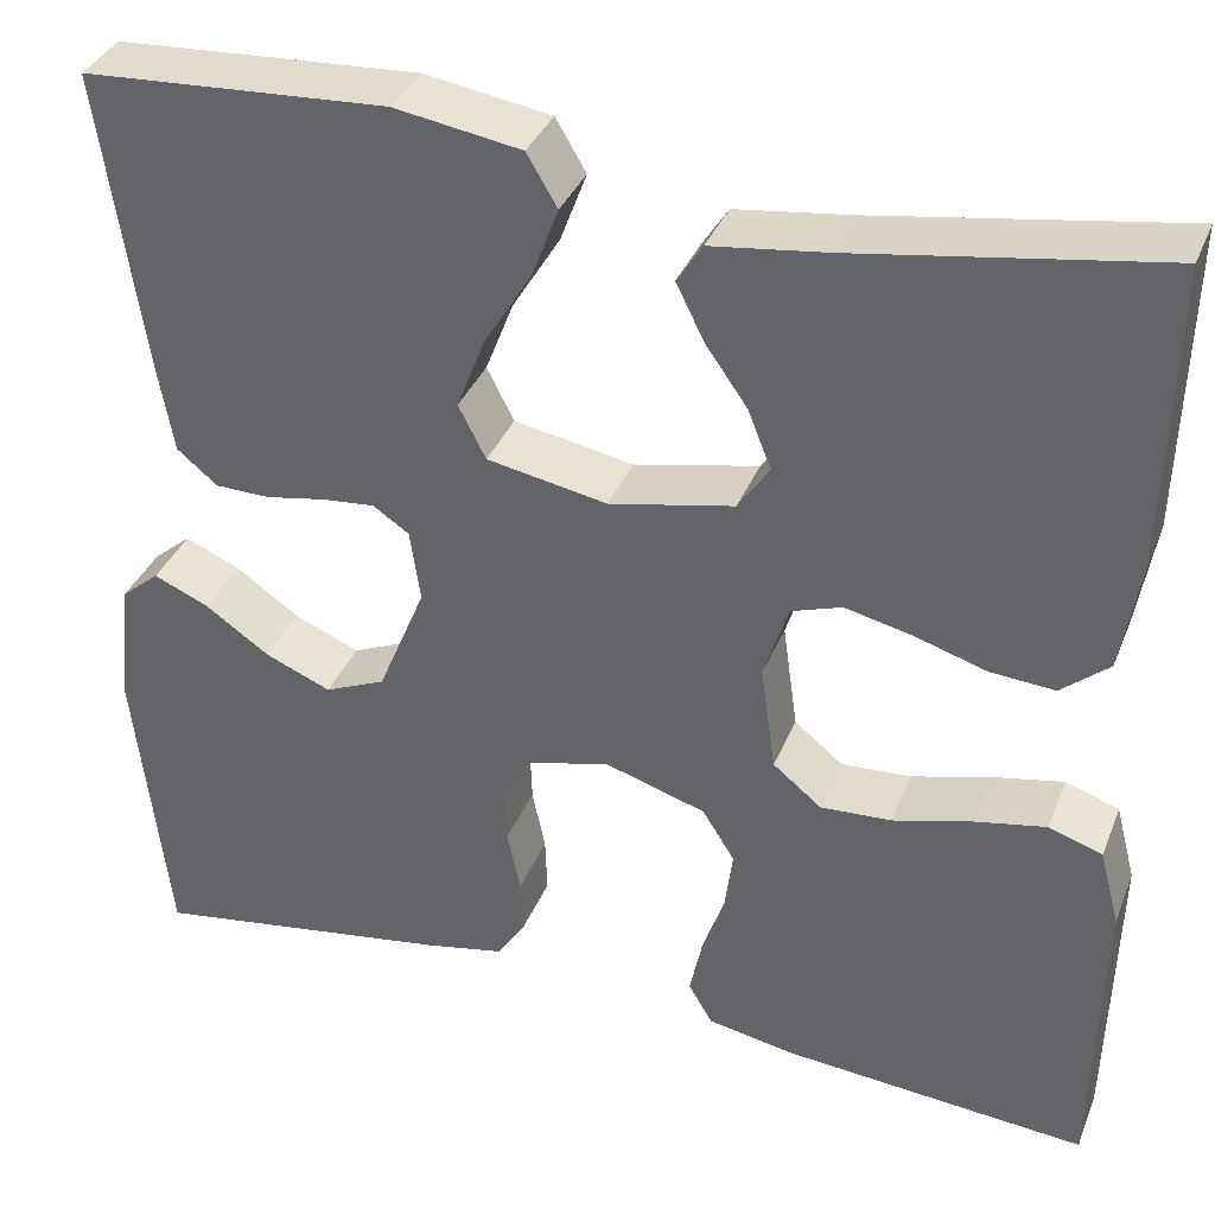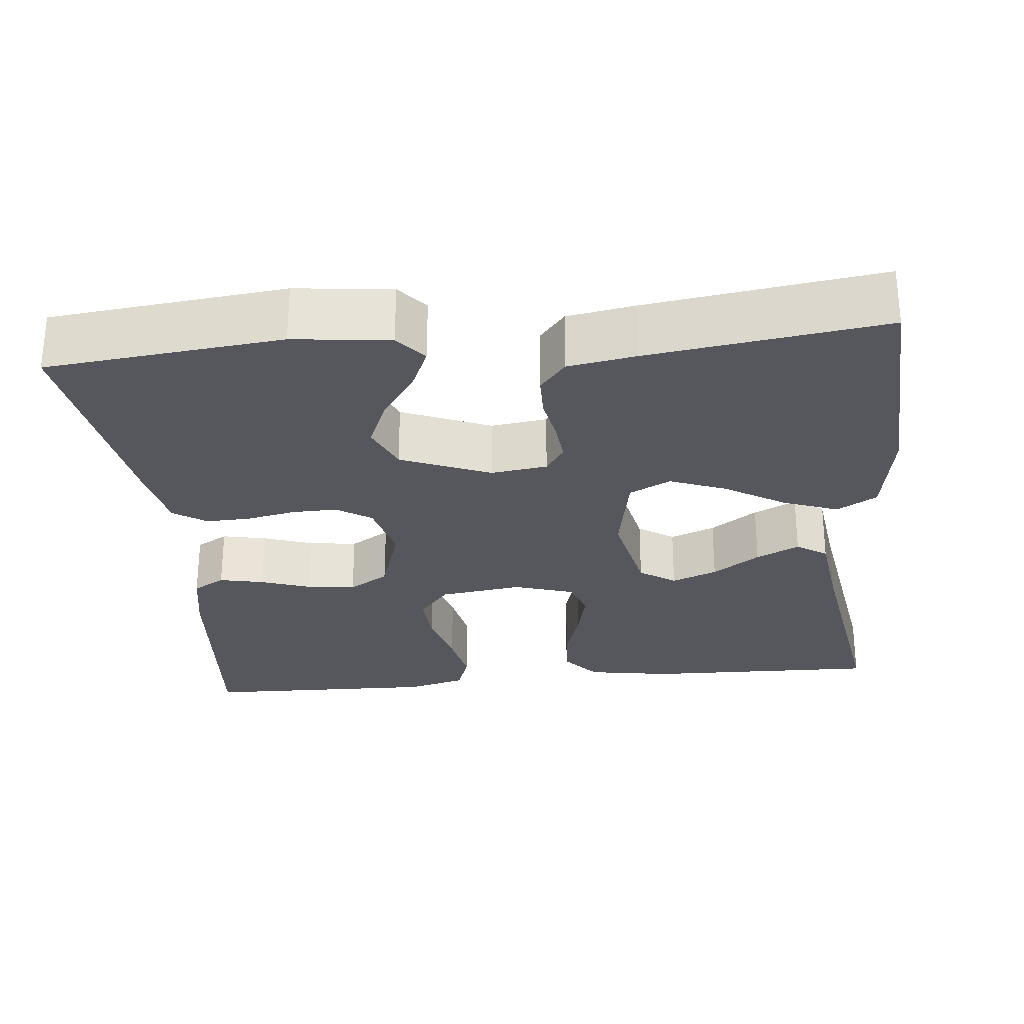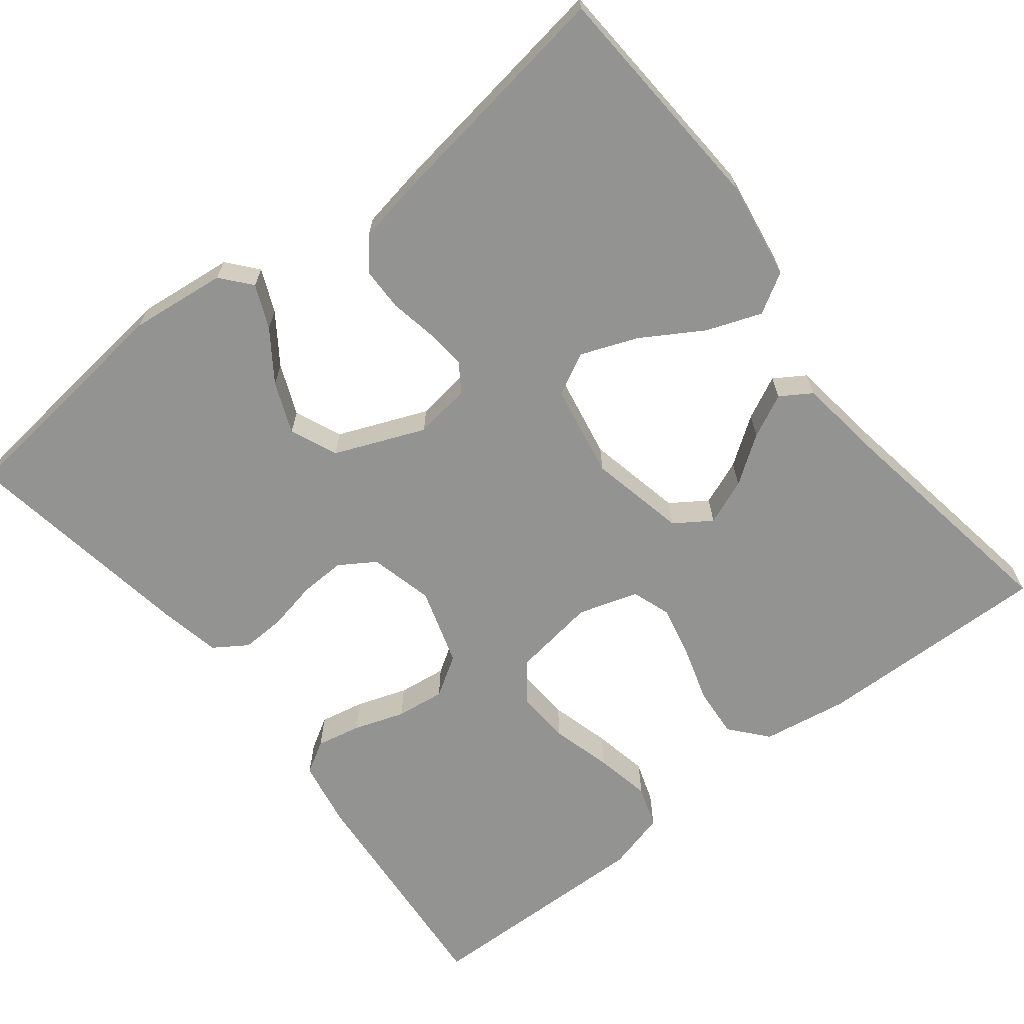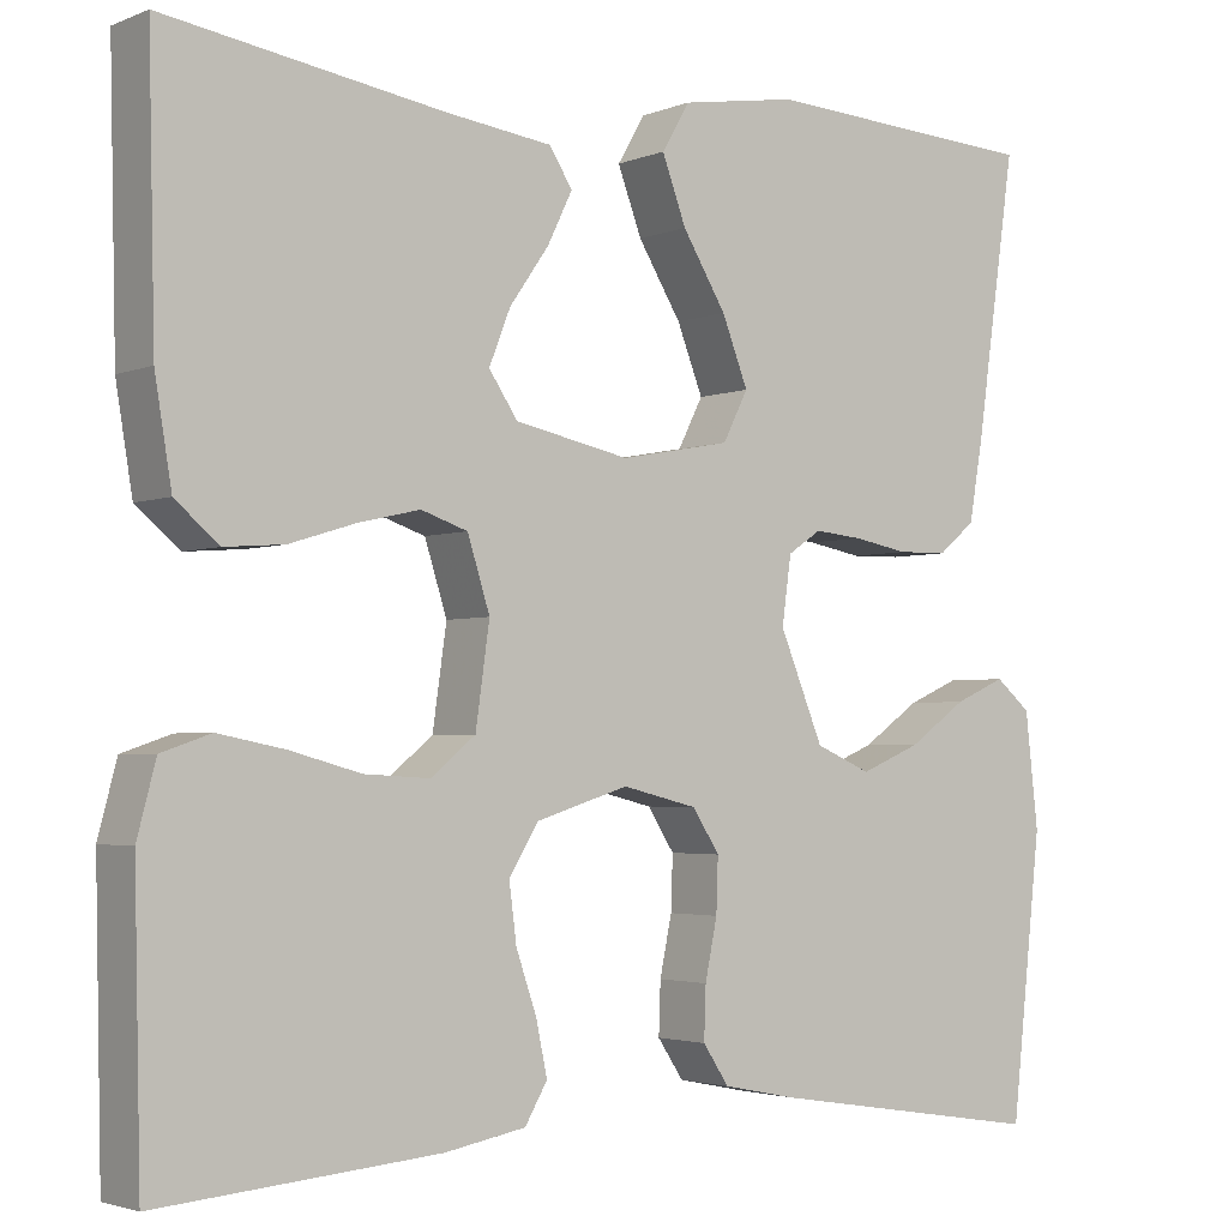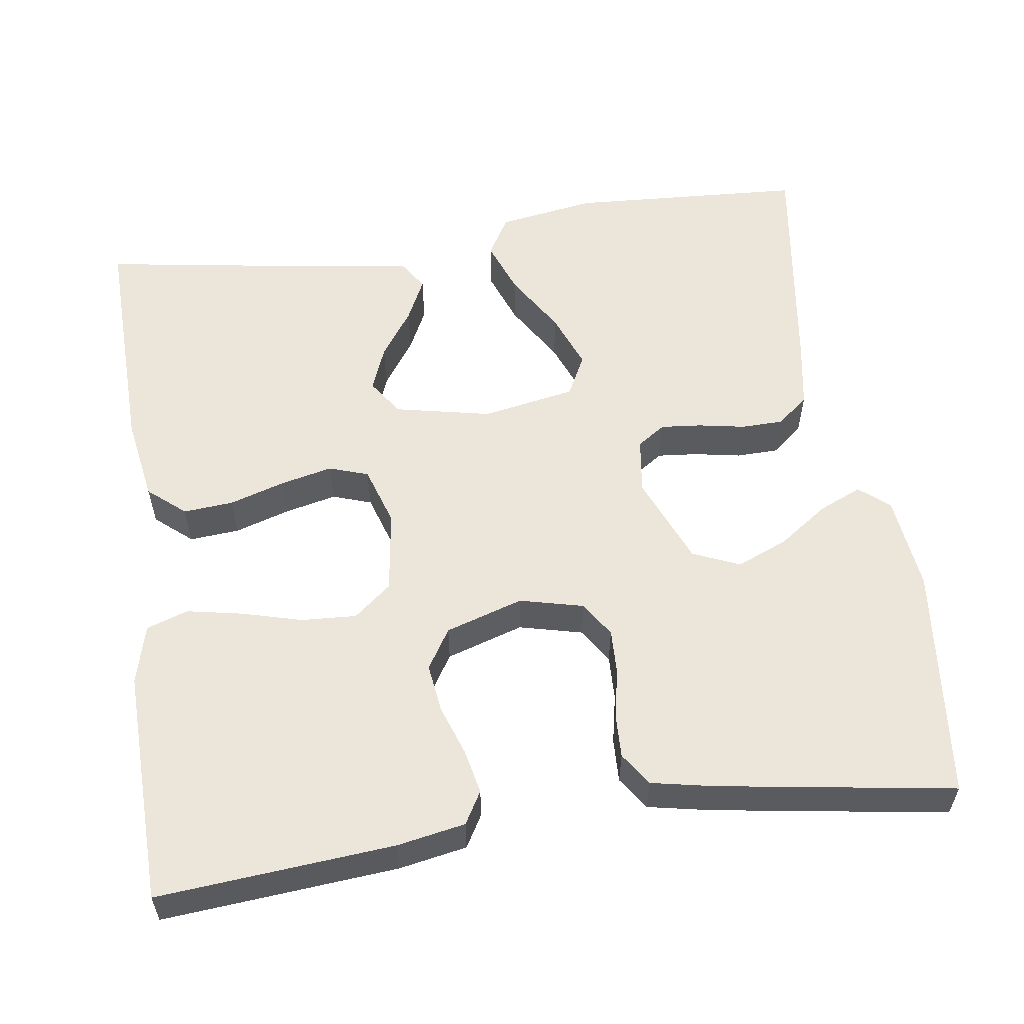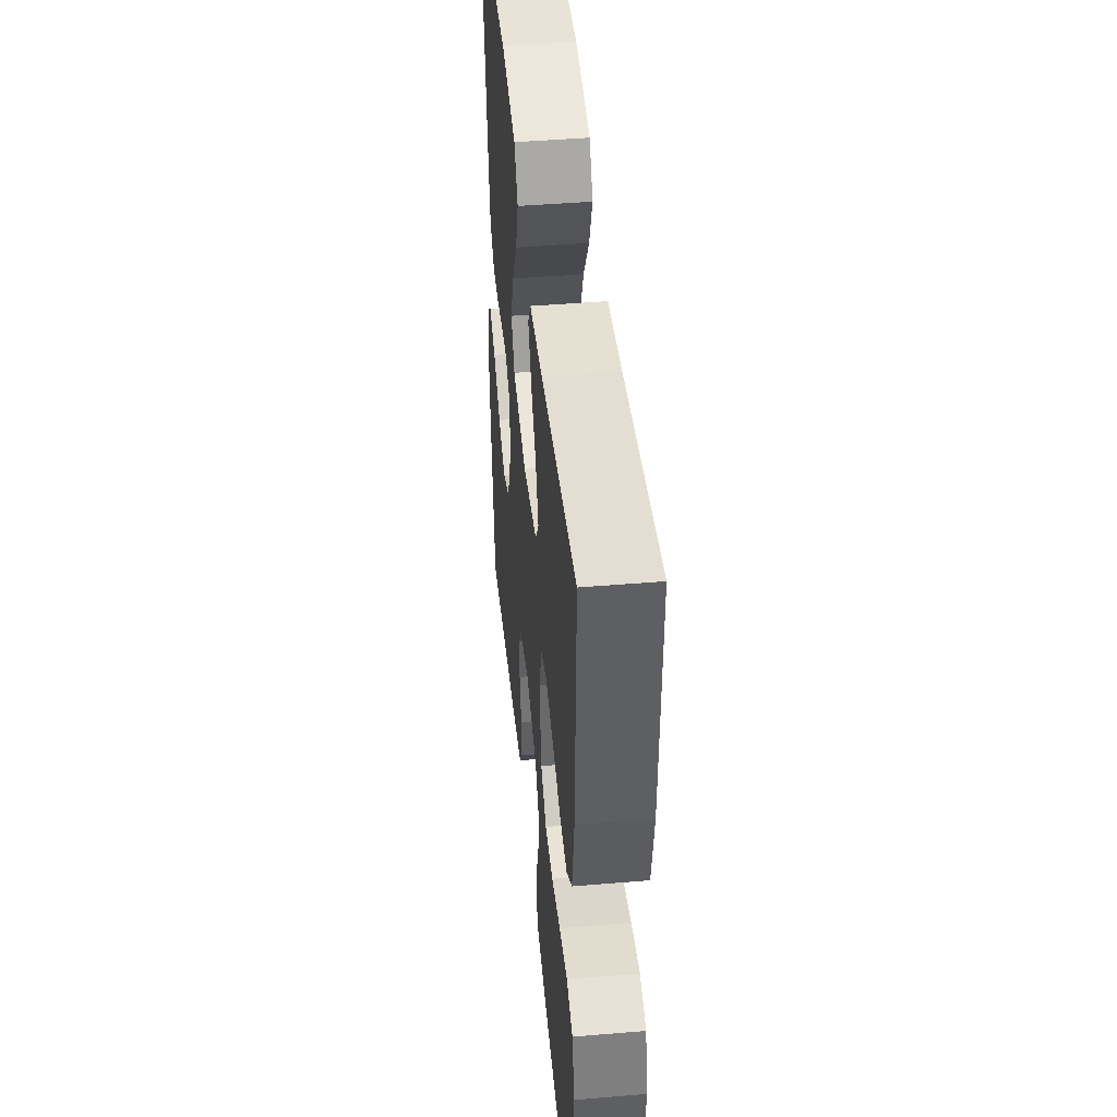
<metadata>
{"format":"obj","ext":"obj","renderer":"f3d","projection":"perspective","resolution":1024,"background":"white","views":[{"elev":35.9,"azim":20.2,"up":"+Z"},{"elev":-27.5,"azim":-84.4,"up":"+Y"},{"elev":-66.6,"azim":-51.8,"up":"+Y"},{"elev":-2.9,"azim":143.2,"up":"+Z"},{"elev":56.8,"azim":171.7,"up":"+Y"},{"elev":45.5,"azim":84.5,"up":"+Z"}]}
</metadata>
<code>
v 0.5 0.07 -0.5
v 0.2 0.07 -0.475
v 0.113 0.07 -0.459
v 0.089 0.07 -0.418
v 0.101 0.07 -0.361
v 0.123 0.07 -0.297
v 0.131 0.07 -0.235
v 0.099 0.07 -0.184
v 0 0.07 -0.153
v -0.081 0.07 -0.173
v -0.11 0.07 -0.218
v -0.108 0.07 -0.276
v -0.095 0.07 -0.339
v -0.093 0.07 -0.395
v -0.121 0.07 -0.437
v -0.2 0.07 -0.453
v -0.5 0.07 -0.5
v -0.533 0.07 -0.2
v -0.519 0.07 -0.077
v -0.481 0.07 -0.045
v -0.426 0.07 -0.069
v -0.363 0.07 -0.113
v -0.298 0.07 -0.14
v -0.238 0.07 -0.114
v -0.191 0.07 0
v -0.201 0.07 0.072
v -0.237 0.07 0.096
v -0.289 0.07 0.091
v -0.348 0.07 0.08
v -0.402 0.07 0.081
v -0.442 0.07 0.114
v -0.457 0.07 0.2
v -0.5 0.07 0.5
v -0.2 0.07 0.518
v -0.075 0.07 0.498
v -0.045 0.07 0.447
v -0.071 0.07 0.377
v -0.118 0.07 0.3
v -0.146 0.07 0.228
v -0.119 0.07 0.175
v 0 0.07 0.153
v 0.123 0.07 0.179
v 0.154 0.07 0.225
v 0.131 0.07 0.283
v 0.089 0.07 0.343
v 0.062 0.07 0.398
v 0.087 0.07 0.437
v 0.2 0.07 0.452
v 0.5 0.07 0.5
v 0.493 0.07 0.2
v 0.475 0.07 0.091
v 0.428 0.07 0.051
v 0.364 0.07 0.056
v 0.293 0.07 0.078
v 0.227 0.07 0.093
v 0.177 0.07 0.076
v 0.153 0.07 0
v 0.168 0.07 -0.106
v 0.216 0.07 -0.145
v 0.286 0.07 -0.141
v 0.363 0.07 -0.12
v 0.434 0.07 -0.106
v 0.487 0.07 -0.124
v 0.507 0.07 -0.2
v 0.5 0 -0.5
v 0.2 0 -0.475
v 0.113 0 -0.459
v 0.089 0 -0.418
v 0.101 0 -0.361
v 0.123 0 -0.297
v 0.131 0 -0.235
v 0.099 0 -0.184
v 0 0 -0.153
v -0.081 0 -0.173
v -0.11 0 -0.218
v -0.108 0 -0.276
v -0.095 0 -0.339
v -0.093 0 -0.395
v -0.121 0 -0.437
v -0.2 0 -0.453
v -0.5 0 -0.5
v -0.533 0 -0.2
v -0.519 0 -0.077
v -0.481 0 -0.045
v -0.426 0 -0.069
v -0.363 0 -0.113
v -0.298 0 -0.14
v -0.238 0 -0.114
v -0.191 0 0
v -0.201 0 0.072
v -0.237 0 0.096
v -0.289 0 0.091
v -0.348 0 0.08
v -0.402 0 0.081
v -0.442 0 0.114
v -0.457 0 0.2
v -0.5 0 0.5
v -0.2 0 0.518
v -0.075 0 0.498
v -0.045 0 0.447
v -0.071 0 0.377
v -0.118 0 0.3
v -0.146 0 0.228
v -0.119 0 0.175
v 0 0 0.153
v 0.123 0 0.179
v 0.154 0 0.225
v 0.131 0 0.283
v 0.089 0 0.343
v 0.062 0 0.398
v 0.087 0 0.437
v 0.2 0 0.452
v 0.5 0 0.5
v 0.493 0 0.2
v 0.475 0 0.091
v 0.428 0 0.051
v 0.364 0 0.056
v 0.293 0 0.078
v 0.227 0 0.093
v 0.177 0 0.076
v 0.153 0 0
v 0.168 0 -0.106
v 0.216 0 -0.145
v 0.286 0 -0.141
v 0.363 0 -0.12
v 0.434 0 -0.106
v 0.487 0 -0.124
v 0.507 0 -0.2
f 60 61 62 63
f 60 63 64 1
f 51 52 53 54
f 51 54 55
f 48 49 50 51
f 48 51 55
f 44 45 46 47
f 43 44 47 48
f 35 36 37 38
f 35 38 39
f 34 35 39
f 33 34 39
f 32 33 39 40
f 28 29 30 31
f 27 28 31 32
f 19 20 21 22
f 19 22 23
f 18 19 23
f 17 18 23
f 16 17 23 24
f 12 13 14 15
f 11 12 15 16
f 3 4 5 6
f 3 6 7
f 2 3 7
f 59 60 1 2
f 58 59 2 7
f 57 58 7 8
f 43 48 55 56
f 42 43 56 57
f 41 42 57 8
f 27 32 40 41
f 26 27 41
f 25 26 41 8
f 11 16 24 25
f 10 11 25
f 9 10 25
f 8 9 25
f 127 126 125 124
f 65 128 127 124
f 118 117 116 115
f 119 118 115
f 115 114 113 112
f 119 115 112
f 111 110 109 108
f 112 111 108 107
f 102 101 100 99
f 103 102 99
f 103 99 98
f 103 98 97
f 104 103 97 96
f 95 94 93 92
f 96 95 92 91
f 86 85 84 83
f 87 86 83
f 87 83 82
f 87 82 81
f 88 87 81 80
f 79 78 77 76
f 80 79 76 75
f 70 69 68 67
f 71 70 67
f 71 67 66
f 66 65 124 123
f 71 66 123 122
f 72 71 122 121
f 120 119 112 107
f 121 120 107 106
f 72 121 106 105
f 105 104 96 91
f 105 91 90
f 72 105 90 89
f 89 88 80 75
f 89 75 74
f 89 74 73
f 89 73 72
f 1 65 66 2
f 2 66 67 3
f 3 67 68 4
f 4 68 69 5
f 5 69 70 6
f 6 70 71 7
f 7 71 72 8
f 8 72 73 9
f 9 73 74 10
f 10 74 75 11
f 11 75 76 12
f 12 76 77 13
f 13 77 78 14
f 14 78 79 15
f 15 79 80 16
f 16 80 81 17
f 17 81 82 18
f 18 82 83 19
f 19 83 84 20
f 20 84 85 21
f 21 85 86 22
f 22 86 87 23
f 23 87 88 24
f 24 88 89 25
f 25 89 90 26
f 26 90 91 27
f 27 91 92 28
f 28 92 93 29
f 29 93 94 30
f 30 94 95 31
f 31 95 96 32
f 32 96 97 33
f 33 97 98 34
f 34 98 99 35
f 35 99 100 36
f 36 100 101 37
f 37 101 102 38
f 38 102 103 39
f 39 103 104 40
f 40 104 105 41
f 41 105 106 42
f 42 106 107 43
f 43 107 108 44
f 44 108 109 45
f 45 109 110 46
f 46 110 111 47
f 47 111 112 48
f 48 112 113 49
f 49 113 114 50
f 50 114 115 51
f 51 115 116 52
f 52 116 117 53
f 53 117 118 54
f 54 118 119 55
f 55 119 120 56
f 56 120 121 57
f 57 121 122 58
f 58 122 123 59
f 59 123 124 60
f 60 124 125 61
f 61 125 126 62
f 62 126 127 63
f 63 127 128 64
f 64 128 65 1

</code>
